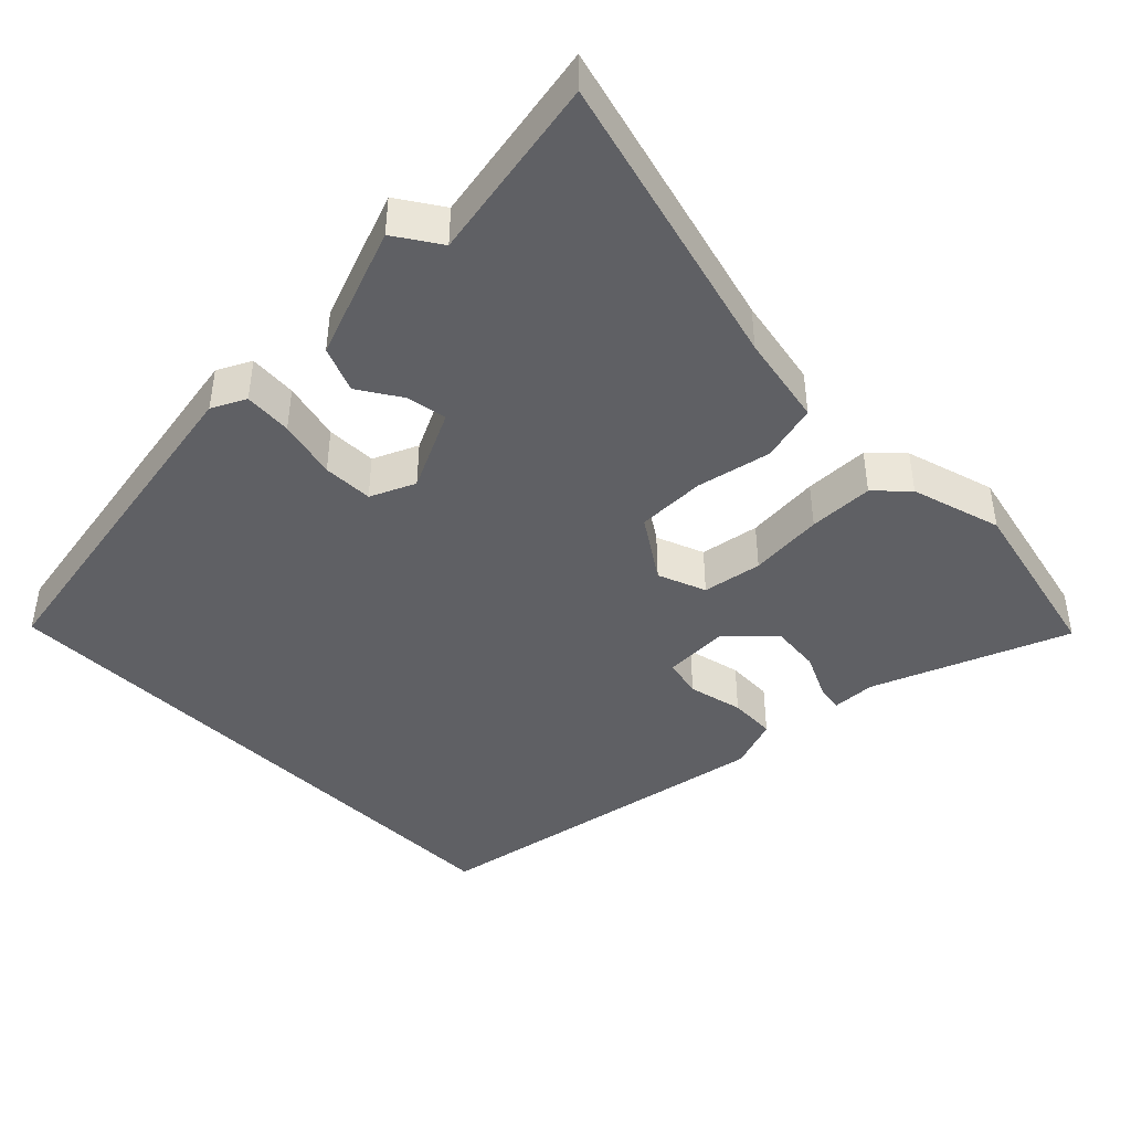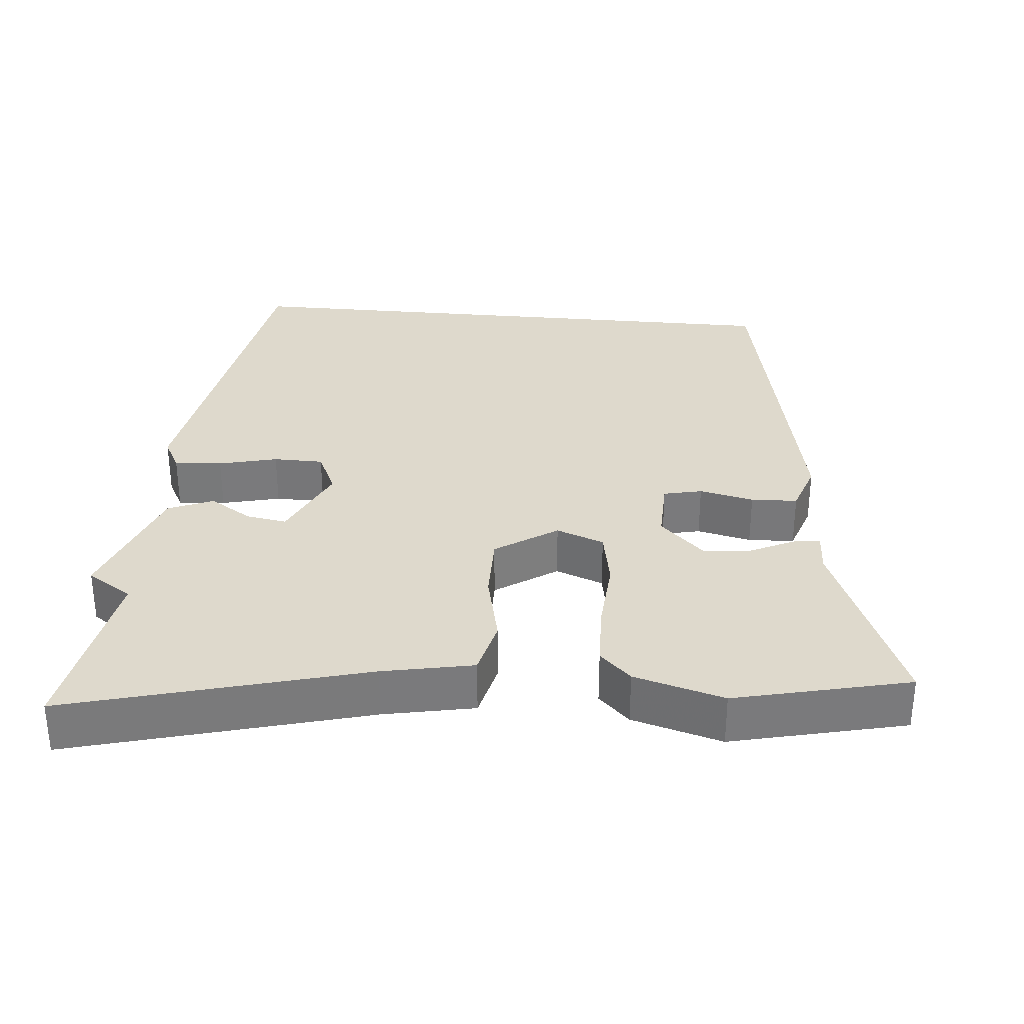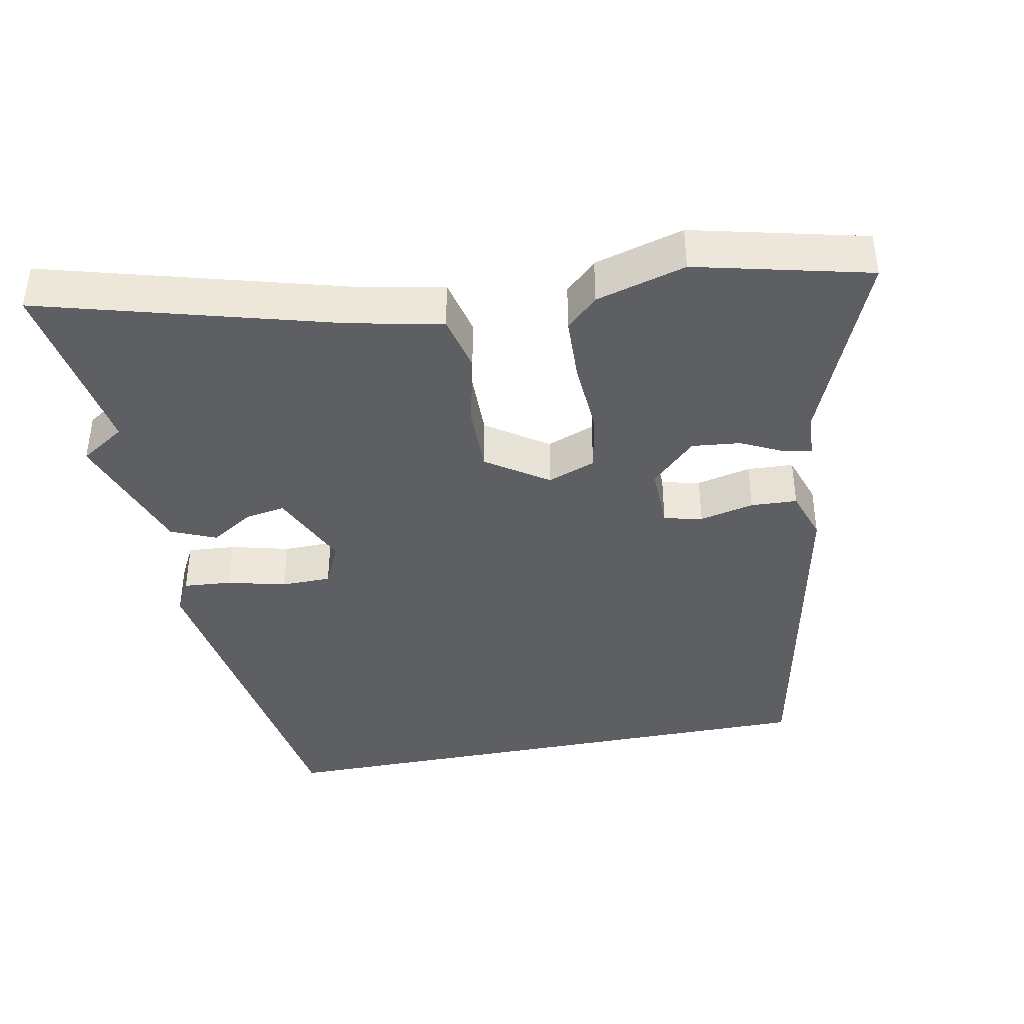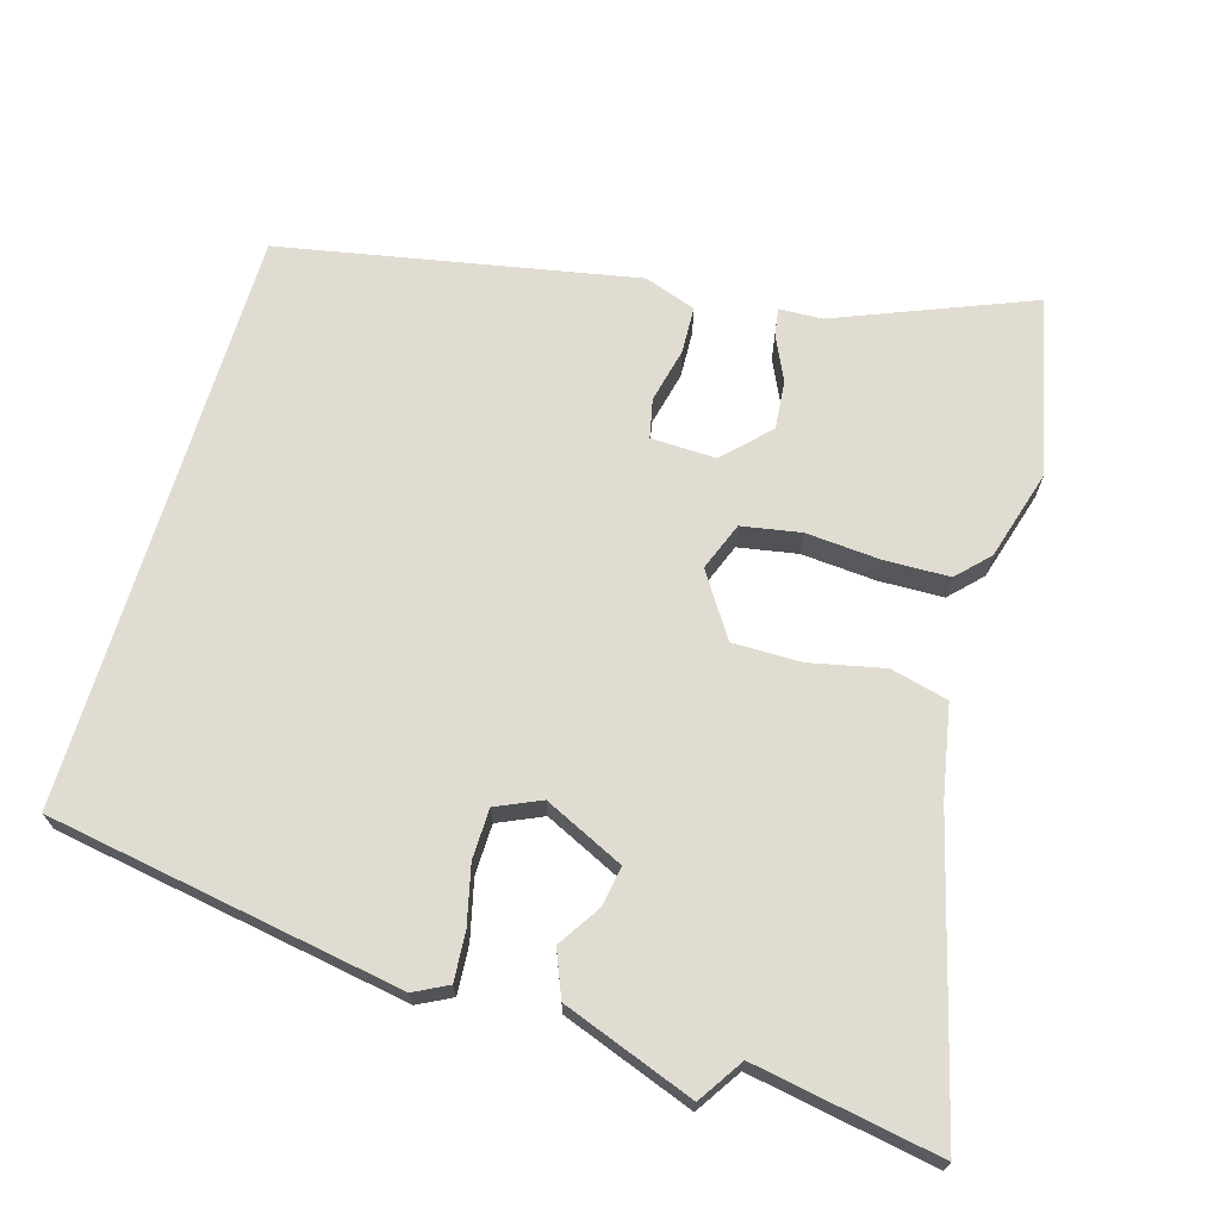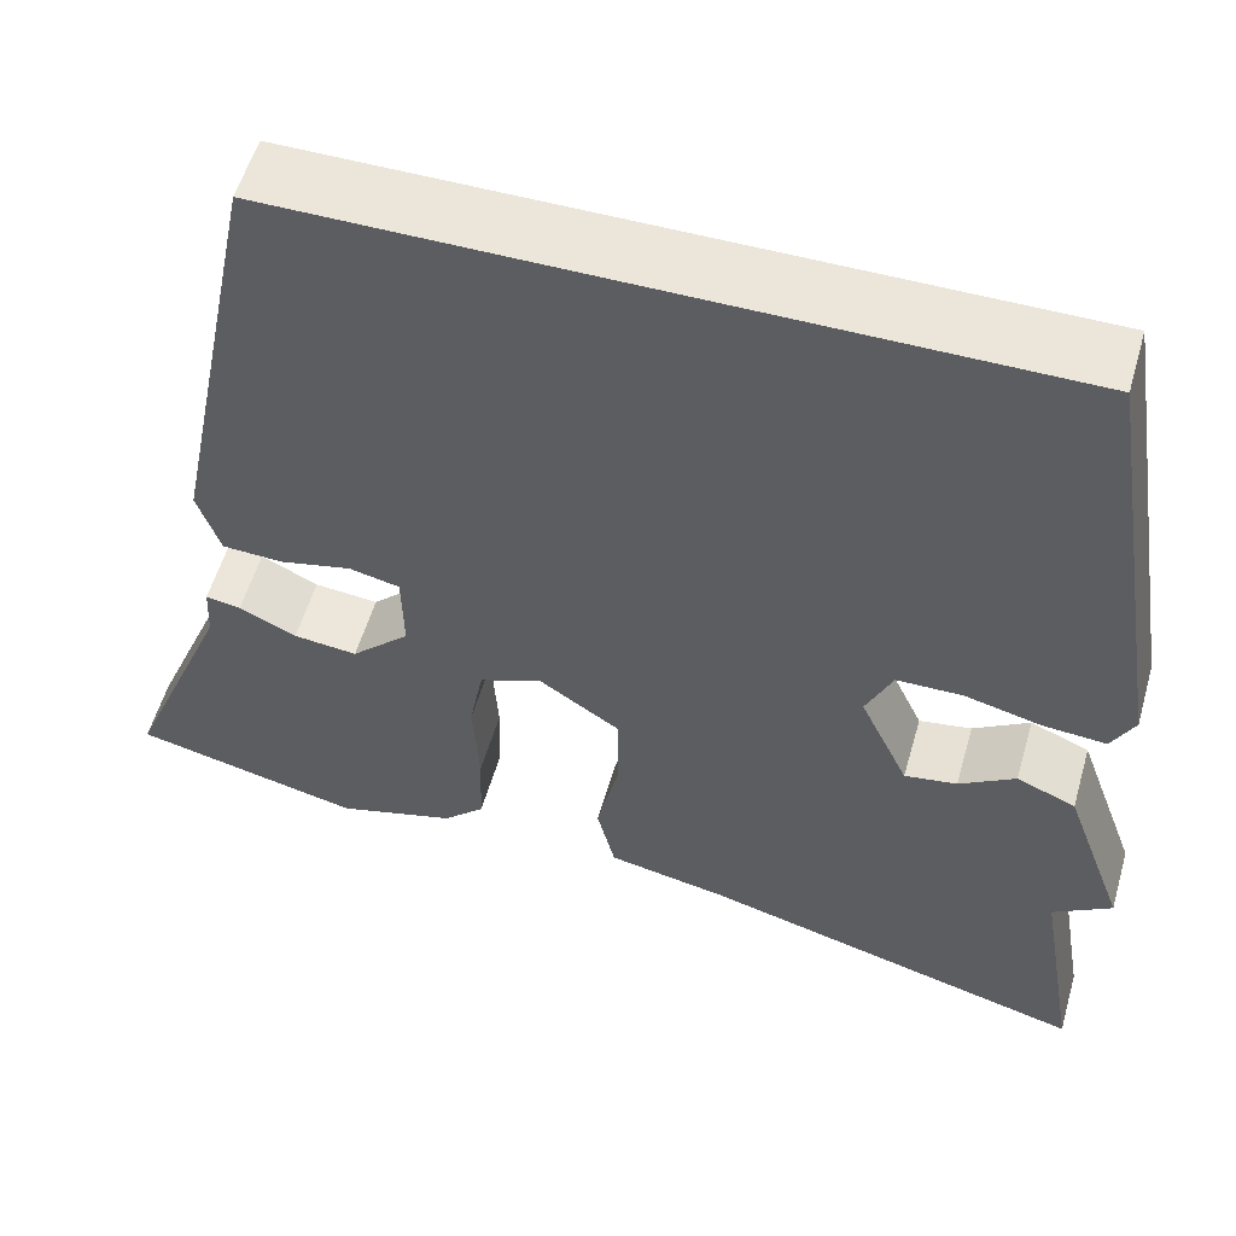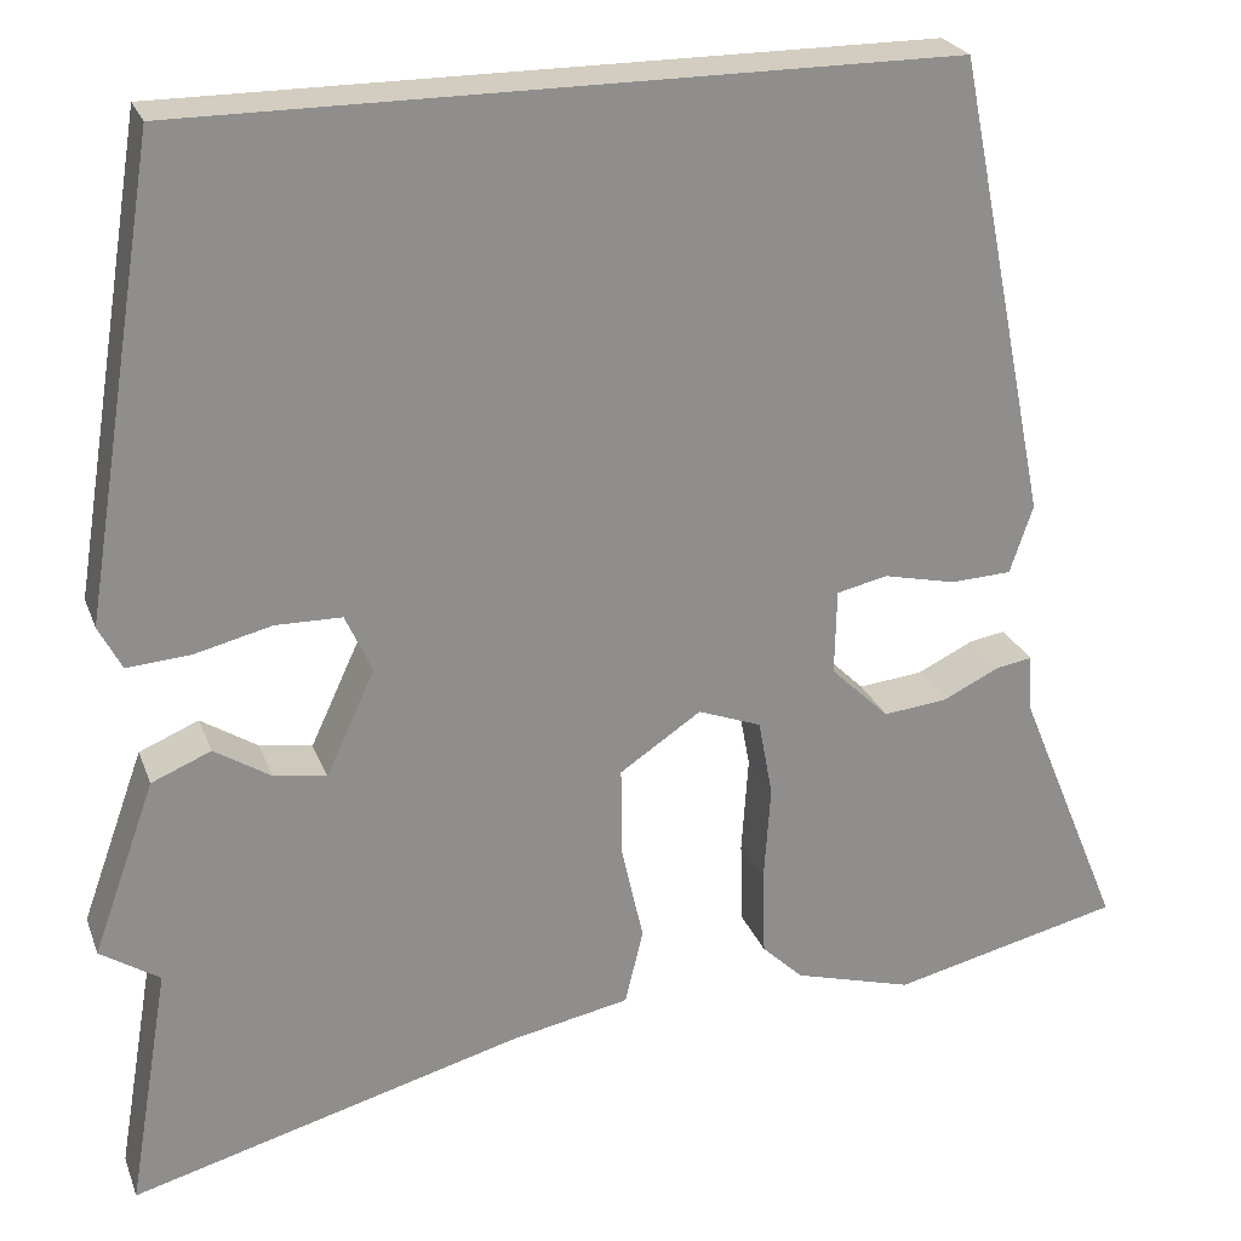
<metadata>
{"format":"obj","ext":"obj","renderer":"f3d","projection":"perspective","resolution":1024,"background":"white","views":[{"elev":-43.5,"azim":135.4,"up":"+Y"},{"elev":32.2,"azim":-174.7,"up":"+Y"},{"elev":-40.5,"azim":-169.1,"up":"+Y"},{"elev":69.2,"azim":106.9,"up":"+Y"},{"elev":55.6,"azim":16.0,"up":"+Z"},{"elev":24.6,"azim":162.4,"up":"+Z"}]}
</metadata>
<code>
v 0.44 0.07 0.5
v 0.518 0.07 0.014
v 0.494 0.07 -0.032
v 0.428 0.07 -0.027
v 0.347 0.07 -0.007
v 0.278 0.07 -0.008
v 0.25 0.07 -0.069
v 0.301 0.07 -0.179
v 0.356 0.07 -0.17
v 0.415 0.07 -0.133
v 0.477 0.07 -0.159
v 0.542 0.07 -0.34
v 0.48 0.07 -0.38
v 0.523 0.07 -0.635
v 0.114 0.07 -0.523
v -0.011 0.07 -0.498
v -0.03 0.07 -0.419
v -0.007 0.07 -0.317
v -0.006 0.07 -0.223
v -0.091 0.07 -0.166
v -0.157 0.07 -0.191
v -0.172 0.07 -0.272
v -0.165 0.07 -0.374
v -0.168 0.07 -0.463
v -0.211 0.07 -0.504
v -0.335 0.07 -0.539
v -0.575 0.07 -0.482
v -0.466 0.07 -0.217
v -0.463 0.07 -0.158
v -0.426 0.07 -0.164
v -0.366 0.07 -0.193
v -0.299 0.07 -0.2
v -0.238 0.07 -0.141
v -0.24 0.07 -0.052
v -0.293 0.07 -0.04
v -0.368 0.07 -0.057
v -0.432 0.07 -0.054
v -0.456 0.07 0.017
v -0.359 0.07 0.5
v 0.44 0 0.5
v 0.518 0 0.014
v 0.494 0 -0.032
v 0.428 0 -0.027
v 0.347 0 -0.007
v 0.278 0 -0.008
v 0.25 0 -0.069
v 0.301 0 -0.179
v 0.356 0 -0.17
v 0.415 0 -0.133
v 0.477 0 -0.159
v 0.542 0 -0.34
v 0.48 0 -0.38
v 0.523 0 -0.635
v 0.114 0 -0.523
v -0.011 0 -0.498
v -0.03 0 -0.419
v -0.007 0 -0.317
v -0.006 0 -0.223
v -0.091 0 -0.166
v -0.157 0 -0.191
v -0.172 0 -0.272
v -0.165 0 -0.374
v -0.168 0 -0.463
v -0.211 0 -0.504
v -0.335 0 -0.539
v -0.575 0 -0.482
v -0.466 0 -0.217
v -0.463 0 -0.158
v -0.426 0 -0.164
v -0.366 0 -0.193
v -0.299 0 -0.2
v -0.238 0 -0.141
v -0.24 0 -0.052
v -0.293 0 -0.04
v -0.368 0 -0.057
v -0.432 0 -0.054
v -0.456 0 0.017
v -0.359 0 0.5
f 38 39 1
f 37 38 1
f 36 37 1
f 35 36 1
f 34 35 1 2
f 28 29 30 31
f 28 31 32
f 27 28 32
f 26 27 32
f 25 26 32
f 24 25 32
f 23 24 32
f 22 23 32
f 21 22 32 33
f 15 16 17 18
f 15 18 19
f 14 15 19
f 13 14 19
f 11 12 13
f 10 11 13
f 9 10 13
f 8 9 13
f 8 13 19 20
f 2 3 4 5
f 2 5 6
f 34 2 6
f 33 34 6
f 21 33 6
f 20 21 6
f 7 8 20
f 6 7 20
f 40 78 77
f 40 77 76
f 40 76 75
f 40 75 74
f 41 40 74 73
f 70 69 68 67
f 71 70 67
f 71 67 66
f 71 66 65
f 71 65 64
f 71 64 63
f 71 63 62
f 71 62 61
f 72 71 61 60
f 57 56 55 54
f 58 57 54
f 58 54 53
f 58 53 52
f 52 51 50
f 52 50 49
f 52 49 48
f 52 48 47
f 59 58 52 47
f 44 43 42 41
f 45 44 41
f 45 41 73
f 45 73 72
f 45 72 60
f 45 60 59
f 59 47 46
f 59 46 45
f 1 40 41 2
f 2 41 42 3
f 3 42 43 4
f 4 43 44 5
f 5 44 45 6
f 6 45 46 7
f 7 46 47 8
f 8 47 48 9
f 9 48 49 10
f 10 49 50 11
f 11 50 51 12
f 12 51 52 13
f 13 52 53 14
f 14 53 54 15
f 15 54 55 16
f 16 55 56 17
f 17 56 57 18
f 18 57 58 19
f 19 58 59 20
f 20 59 60 21
f 21 60 61 22
f 22 61 62 23
f 23 62 63 24
f 24 63 64 25
f 25 64 65 26
f 26 65 66 27
f 27 66 67 28
f 28 67 68 29
f 29 68 69 30
f 30 69 70 31
f 31 70 71 32
f 32 71 72 33
f 33 72 73 34
f 34 73 74 35
f 35 74 75 36
f 36 75 76 37
f 37 76 77 38
f 38 77 78 39
f 39 78 40 1

</code>
